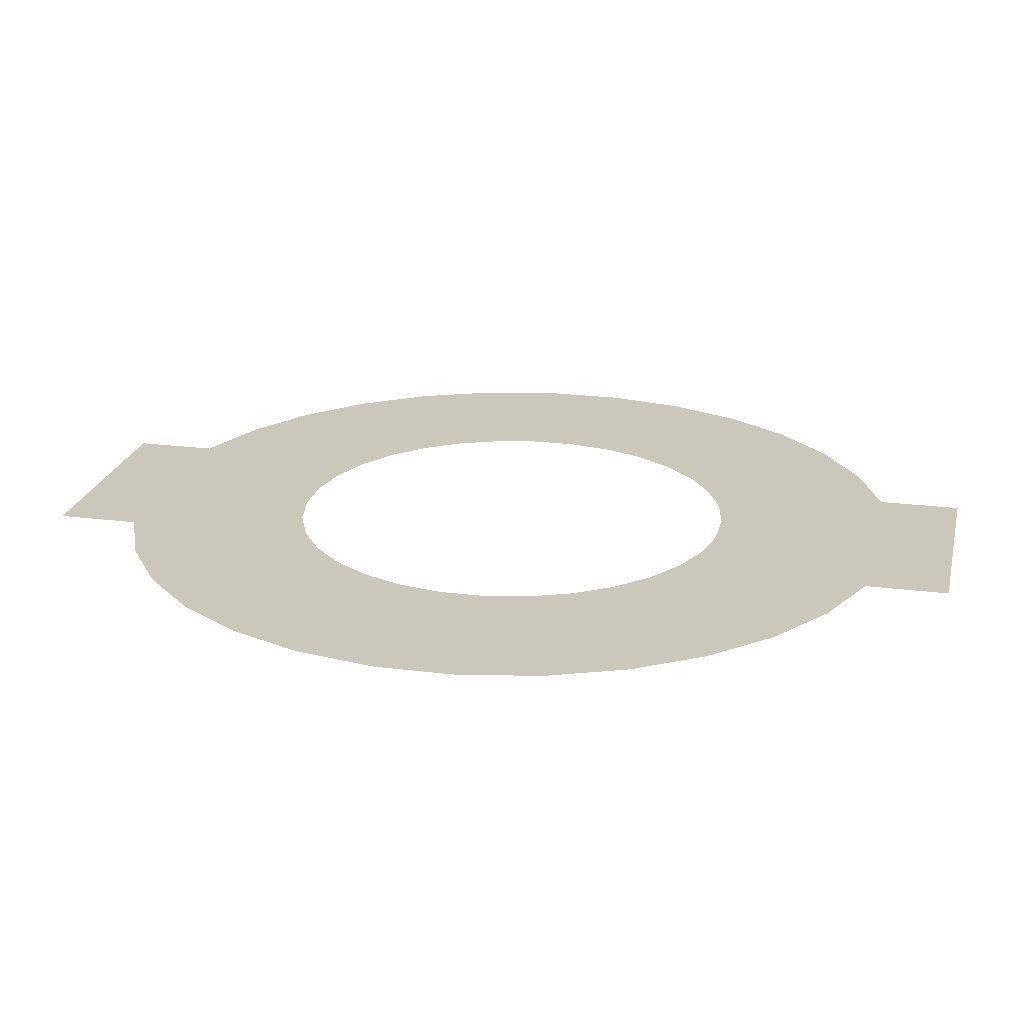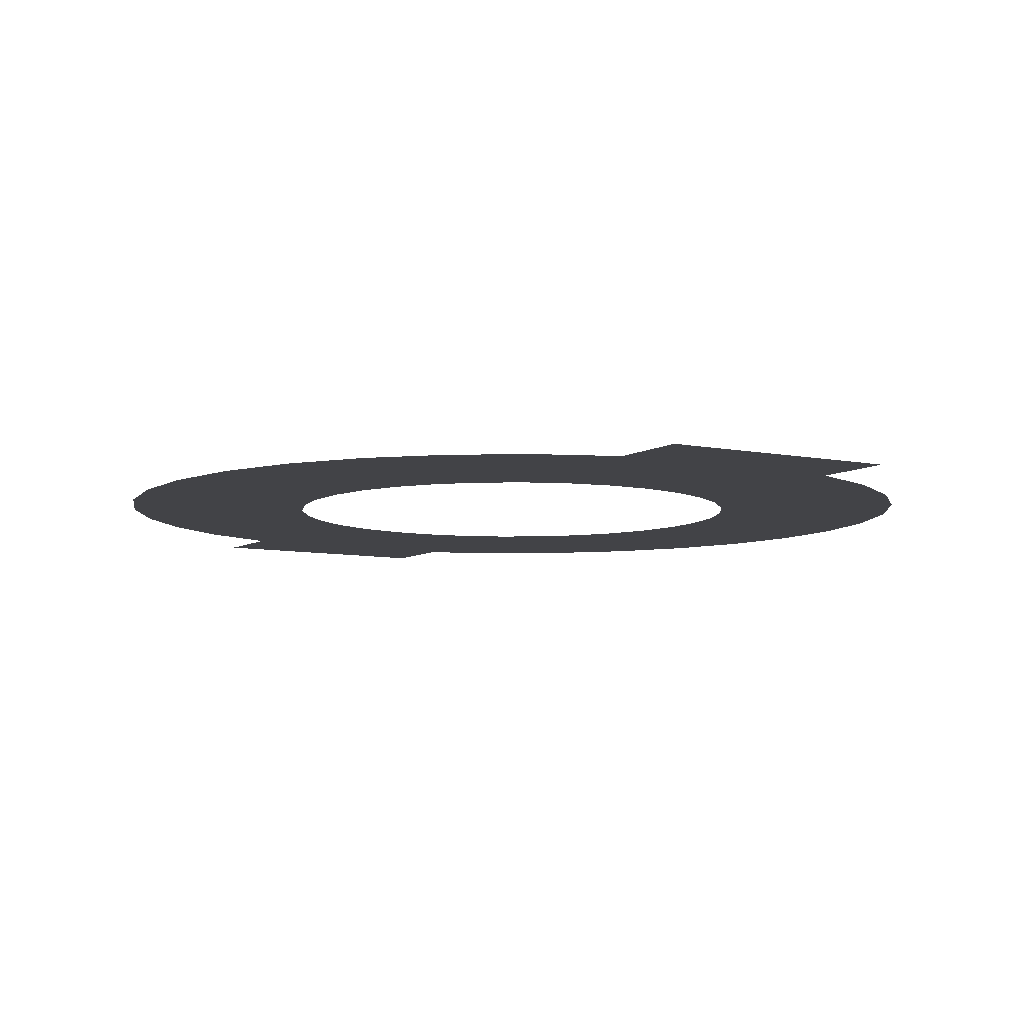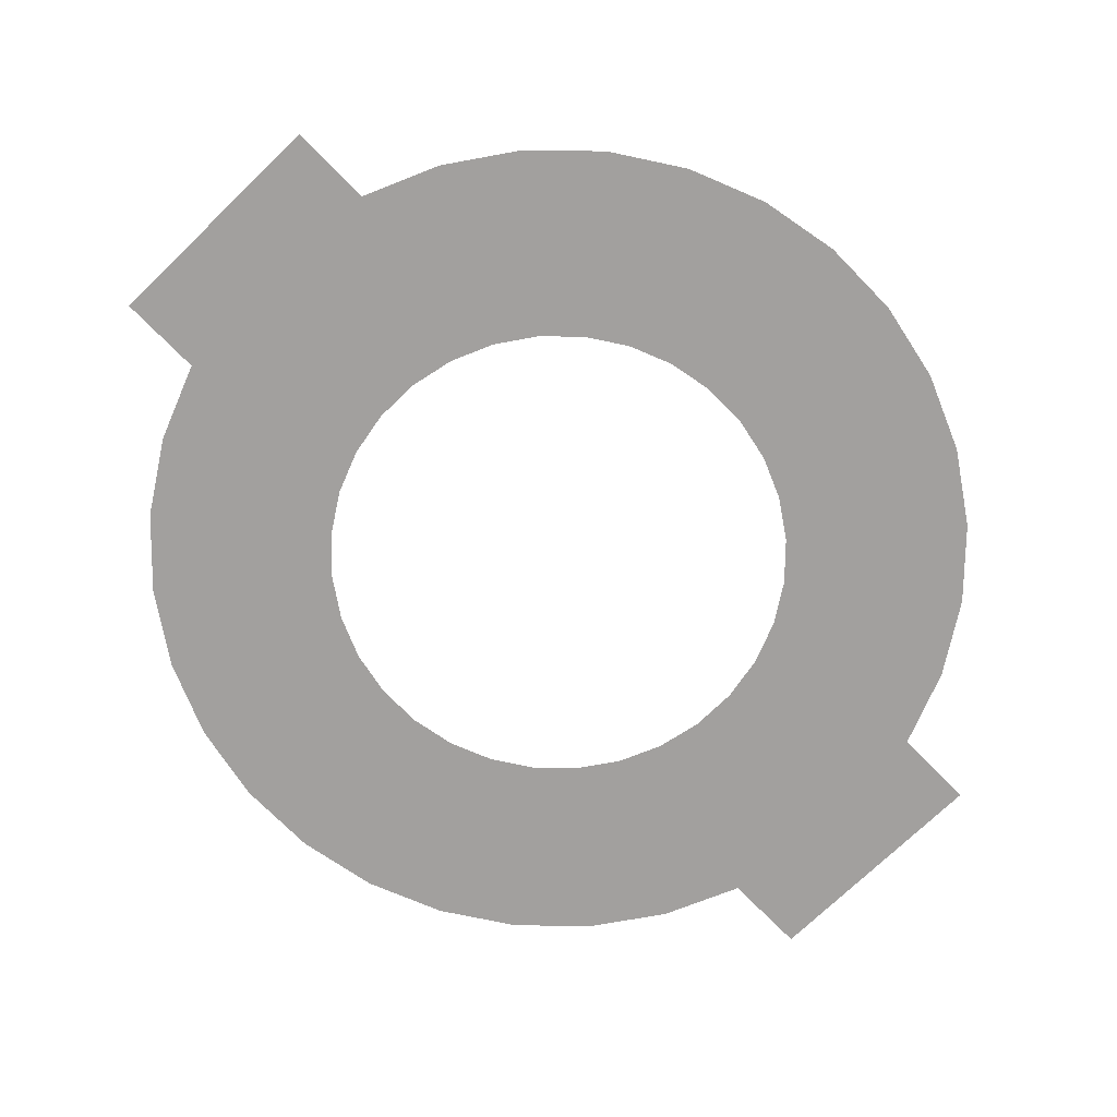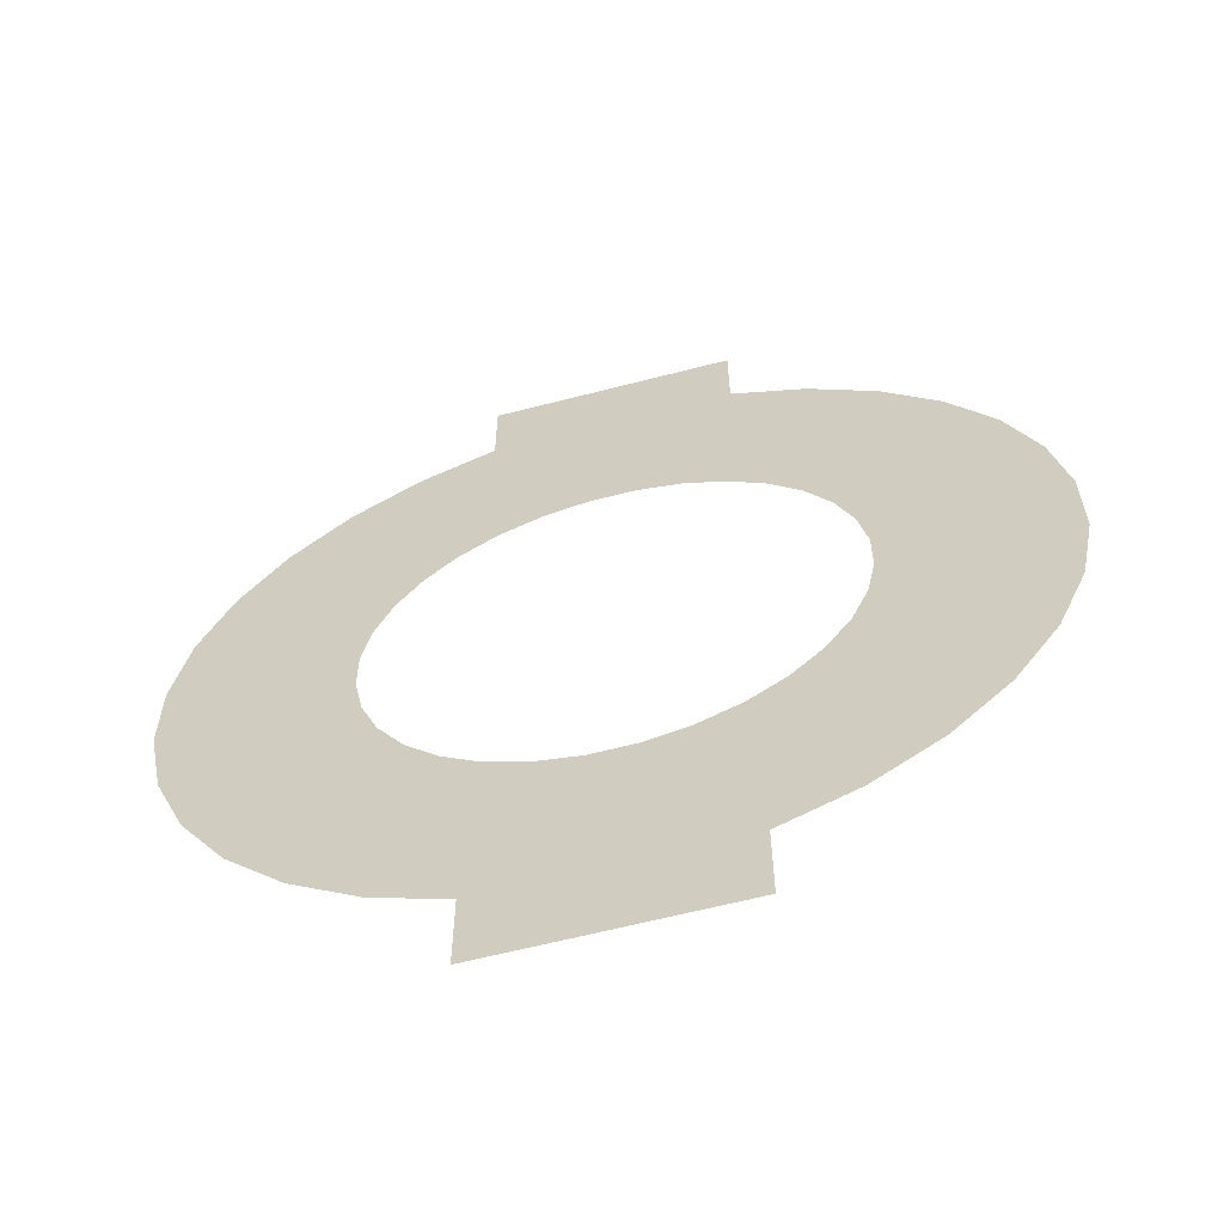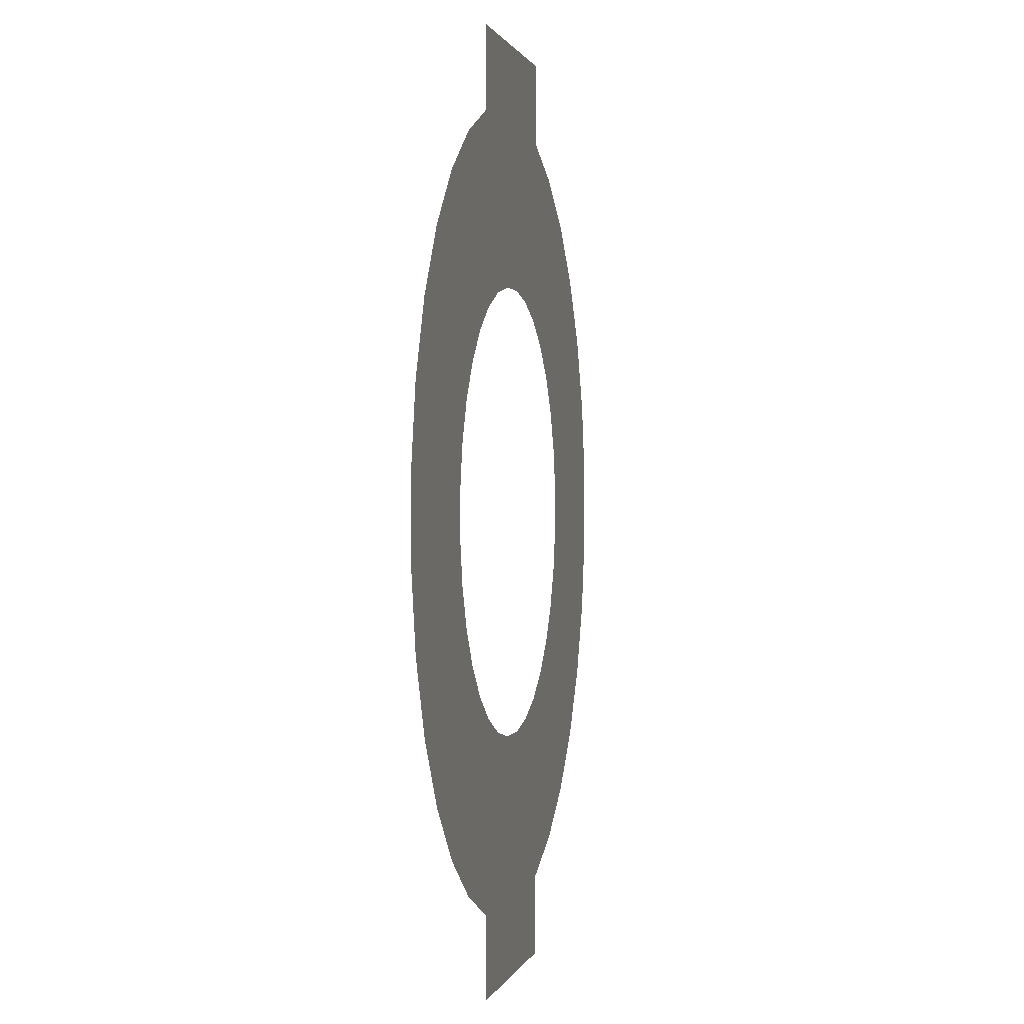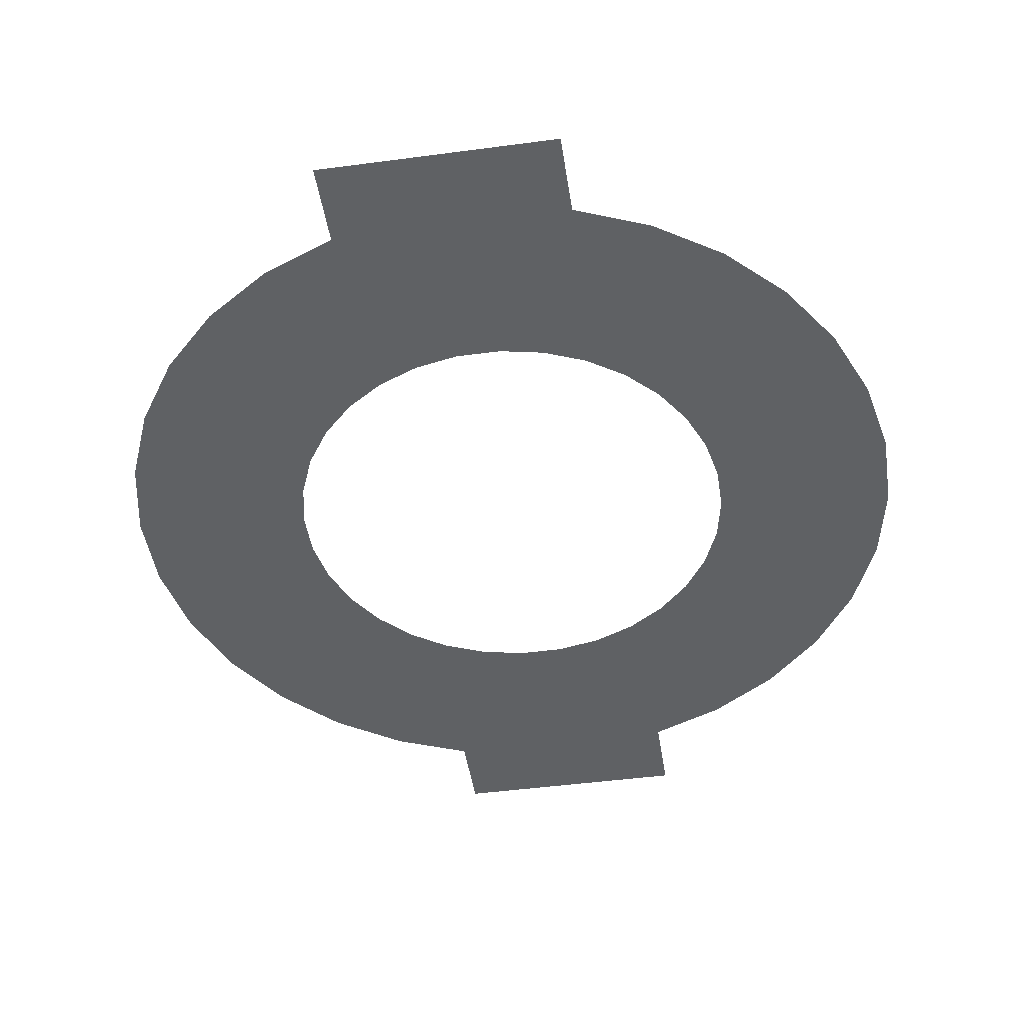
<metadata>
{"format":"obj","ext":"obj","renderer":"f3d","projection":"perspective","resolution":1024,"background":"white","views":[{"elev":21.7,"azim":-77.3,"up":"+Y"},{"elev":-7.4,"azim":-31.1,"up":"+Y"},{"elev":-71.9,"azim":-135.8,"up":"+Y"},{"elev":-61.8,"azim":14.8,"up":"+Z"},{"elev":0.8,"azim":102.2,"up":"+Z"},{"elev":-46.1,"azim":-171.3,"up":"+Y"}]}
</metadata>
<code>
v  1395 837 137.4
v  1342 837 406.9
v  748 837 226.9
v  777.9 837 76.62
v  1236 837 660.8
v  689.4 837 368.5
v  1084 837 889.3
v  604.3 837 495.9
v  889.3 837 1084
v  495.9 837 604.3
v  660.8 837 1236
v  368.5 837 689.4
v  406.9 837 1342
v  226.9 837 748
v  137.4 837 1625
v  76.62 837 777.9
v  -137.4 837 1625
v  -76.62 837 777.9
v  -406.9 837 1342
v  -226.9 837 748
v  -660.8 837 1236
v  -368.5 837 689.4
v  -889.3 837 1084
v  -495.9 837 604.3
v  -1084 837 889.3
v  -604.3 837 495.9
v  -1236 837 660.8
v  -689.4 837 368.5
v  -1342 837 406.9
v  -748 837 226.9
v  -1395 837 137.4
v  -777.9 837 76.62
v  -1395 837 -137.4
v  -777.9 837 -76.62
v  -406.9 837 1625
v  1395 837 -137.4
v  777.9 837 -76.62
v  748 837 -226.9
v  1342 837 -406.9
v  689.4 837 -368.5
v  1236 837 -660.8
v  604.3 837 -495.9
v  1084 837 -889.3
v  495.9 837 -604.3
v  889.3 837 -1084
v  368.5 837 -689.4
v  660.8 837 -1236
v  226.9 837 -748
v  406.9 837 -1342
v  76.62 837 -777.9
v  137.4 837 -1625
v  -76.62 837 -777.9
v  -137.4 837 -1625
v  -226.9 837 -748
v  -406.9 837 -1342
v  -368.5 837 -689.4
v  -660.8 837 -1236
v  -495.9 837 -604.3
v  -889.3 837 -1084
v  -604.3 837 -495.9
v  -1084 837 -889.3
v  -689.4 837 -368.5
v  -1236 837 -660.8
v  -748 837 -226.9
v  -1342 837 -406.9
v  406.9 837 -1625
v  -406.9 837 -1625
v  406.9 837 1625
g ceiling01_arena
f 1 2 3 4
f 2 5 6 3
f 5 7 8 6
f 7 9 10 8
f 9 11 12 10
f 11 13 14 12
f 13 15 16 14
f 15 17 18 16
f 17 19 20 18
f 19 21 22 20
f 21 23 24 22
f 23 25 26 24
f 25 27 28 26
f 27 29 30 28
f 29 31 32 30
f 33 34 32 31
f 19 17 35
f 36 37 38 39
f 39 38 40 41
f 41 40 42 43
f 43 42 44 45
f 45 44 46 47
f 47 46 48 49
f 49 48 50 51
f 51 50 52 53
f 53 52 54 55
f 55 54 56 57
f 57 56 58 59
f 59 58 60 61
f 61 60 62 63
f 63 62 64 65
f 65 64 34 33
f 51 66 49
f 55 67 53
f 1 4 37 36
f 13 68 15

</code>
